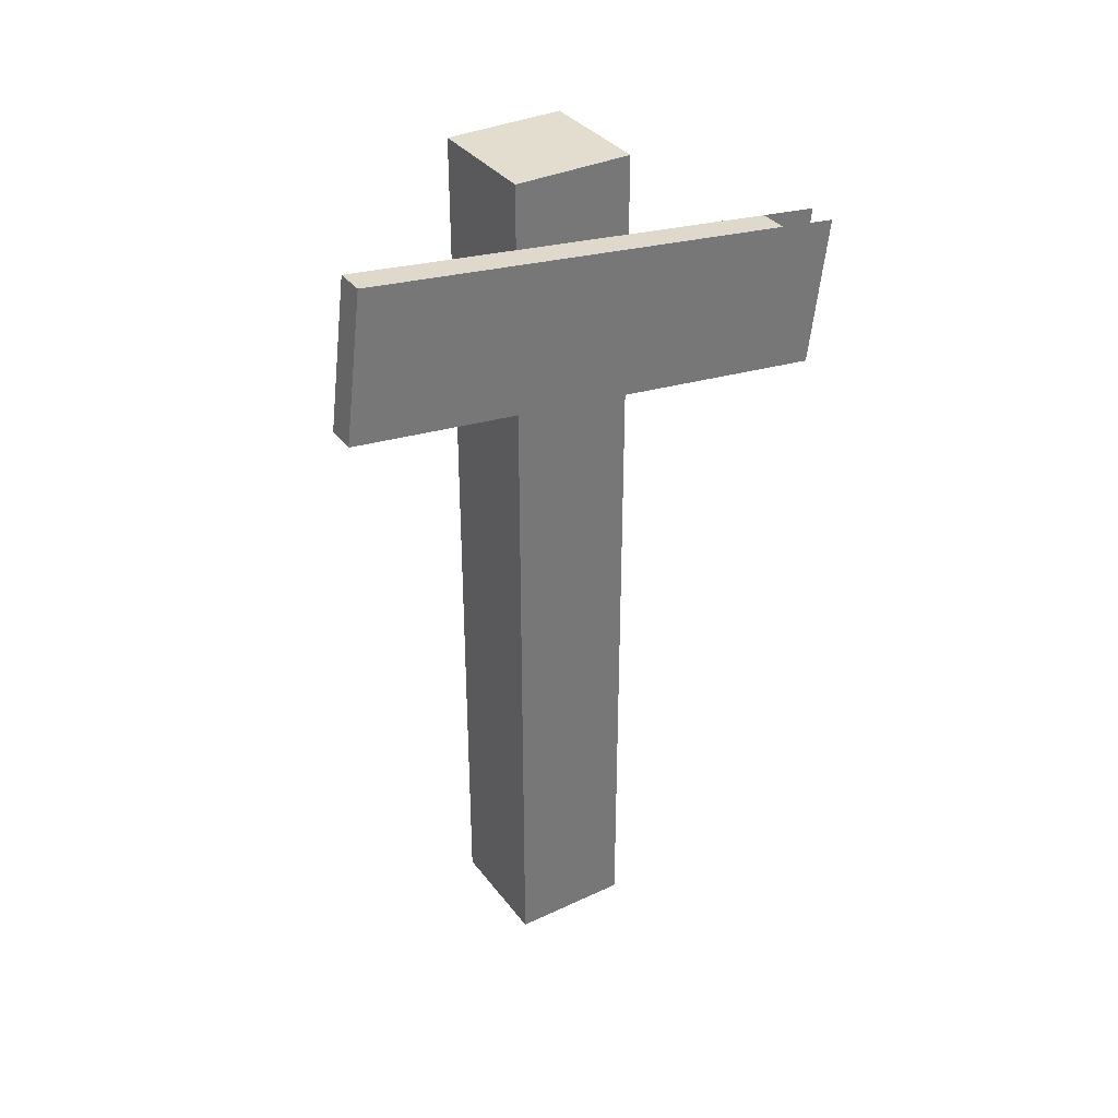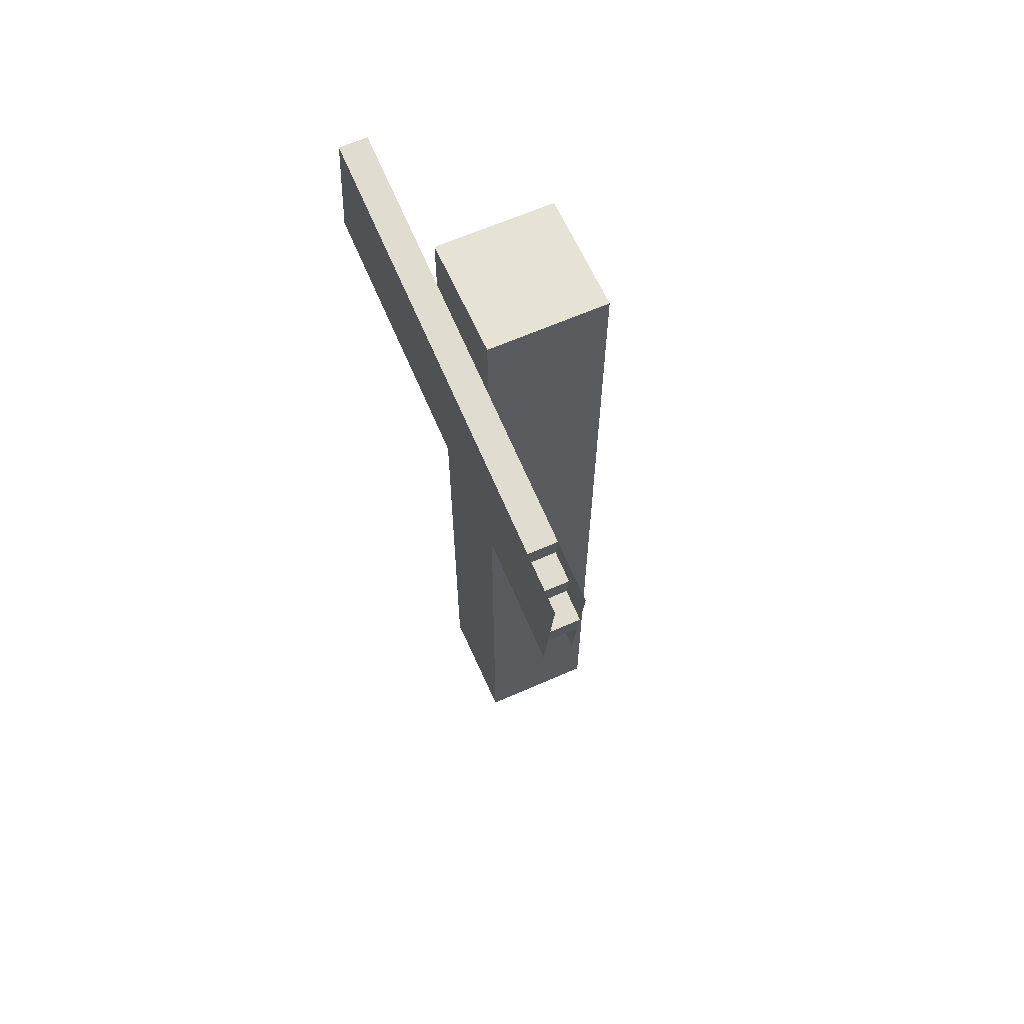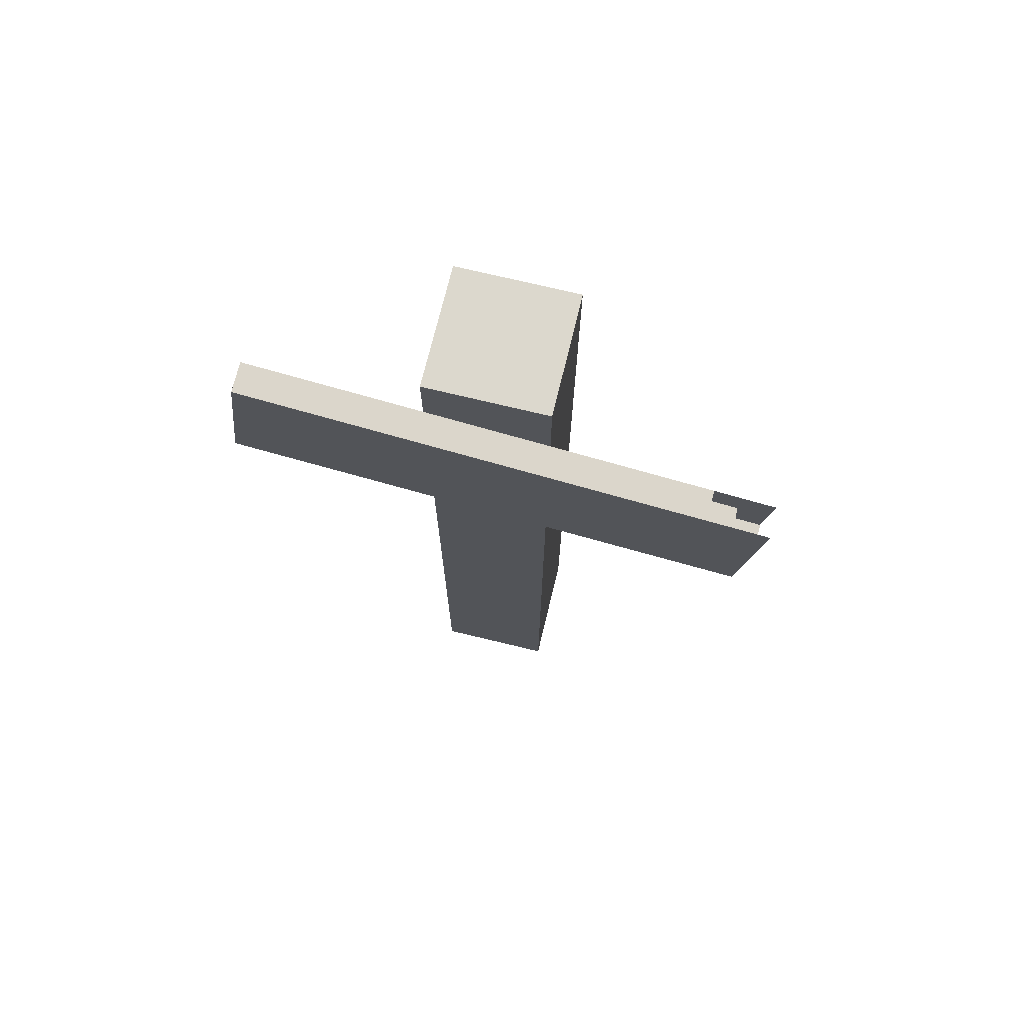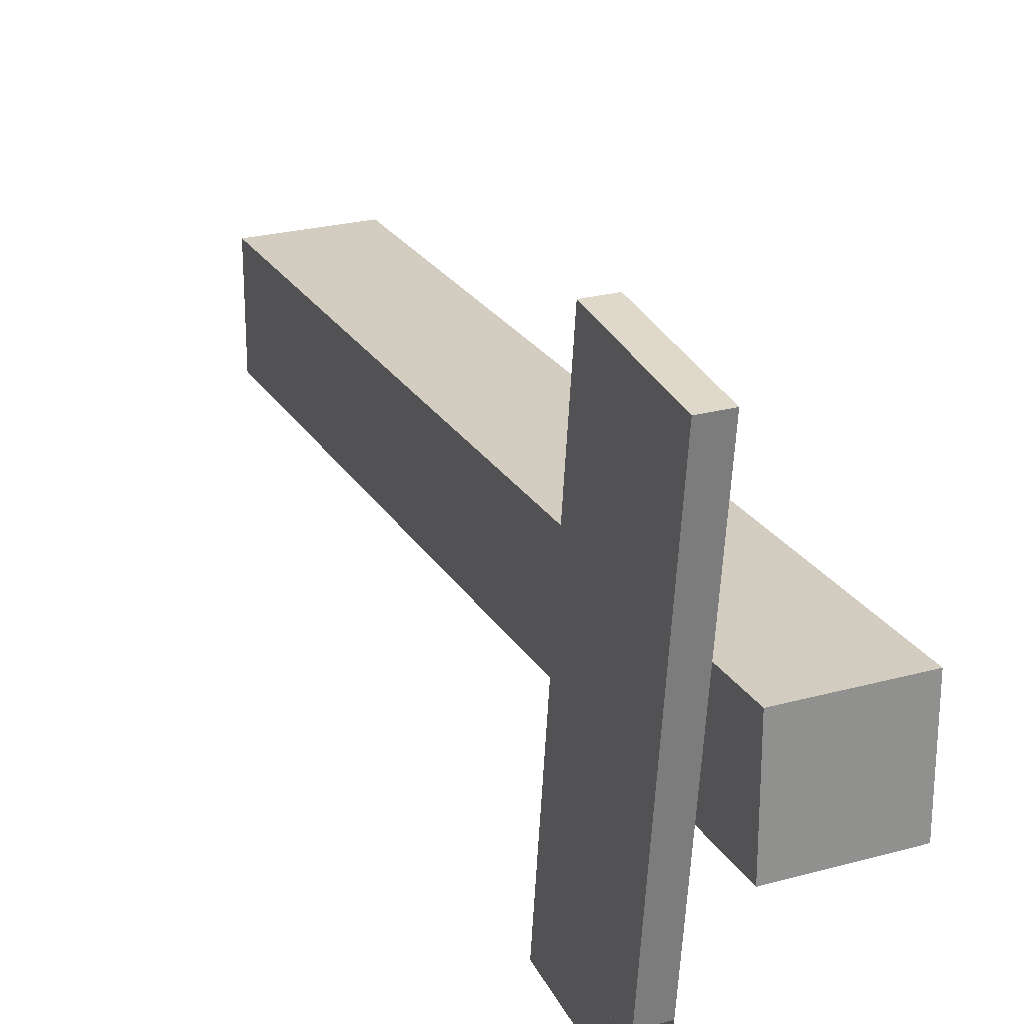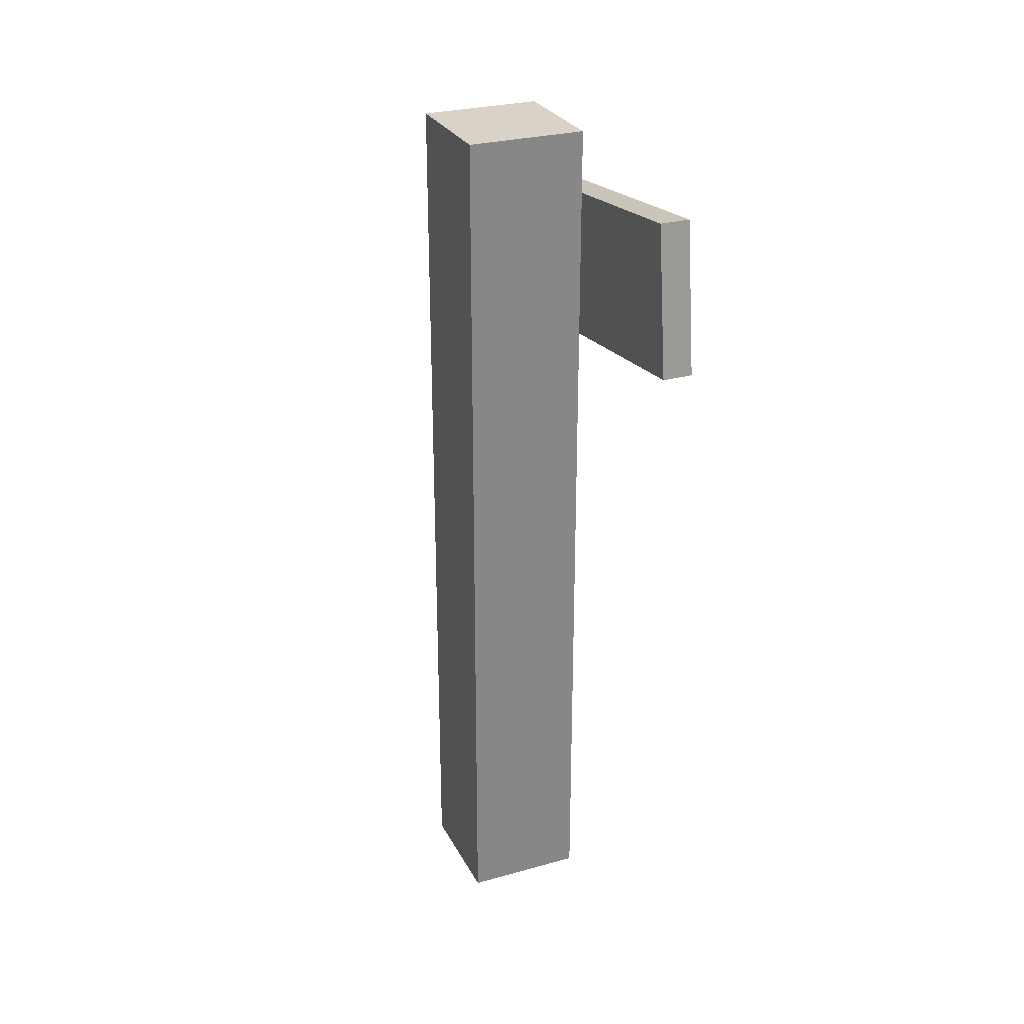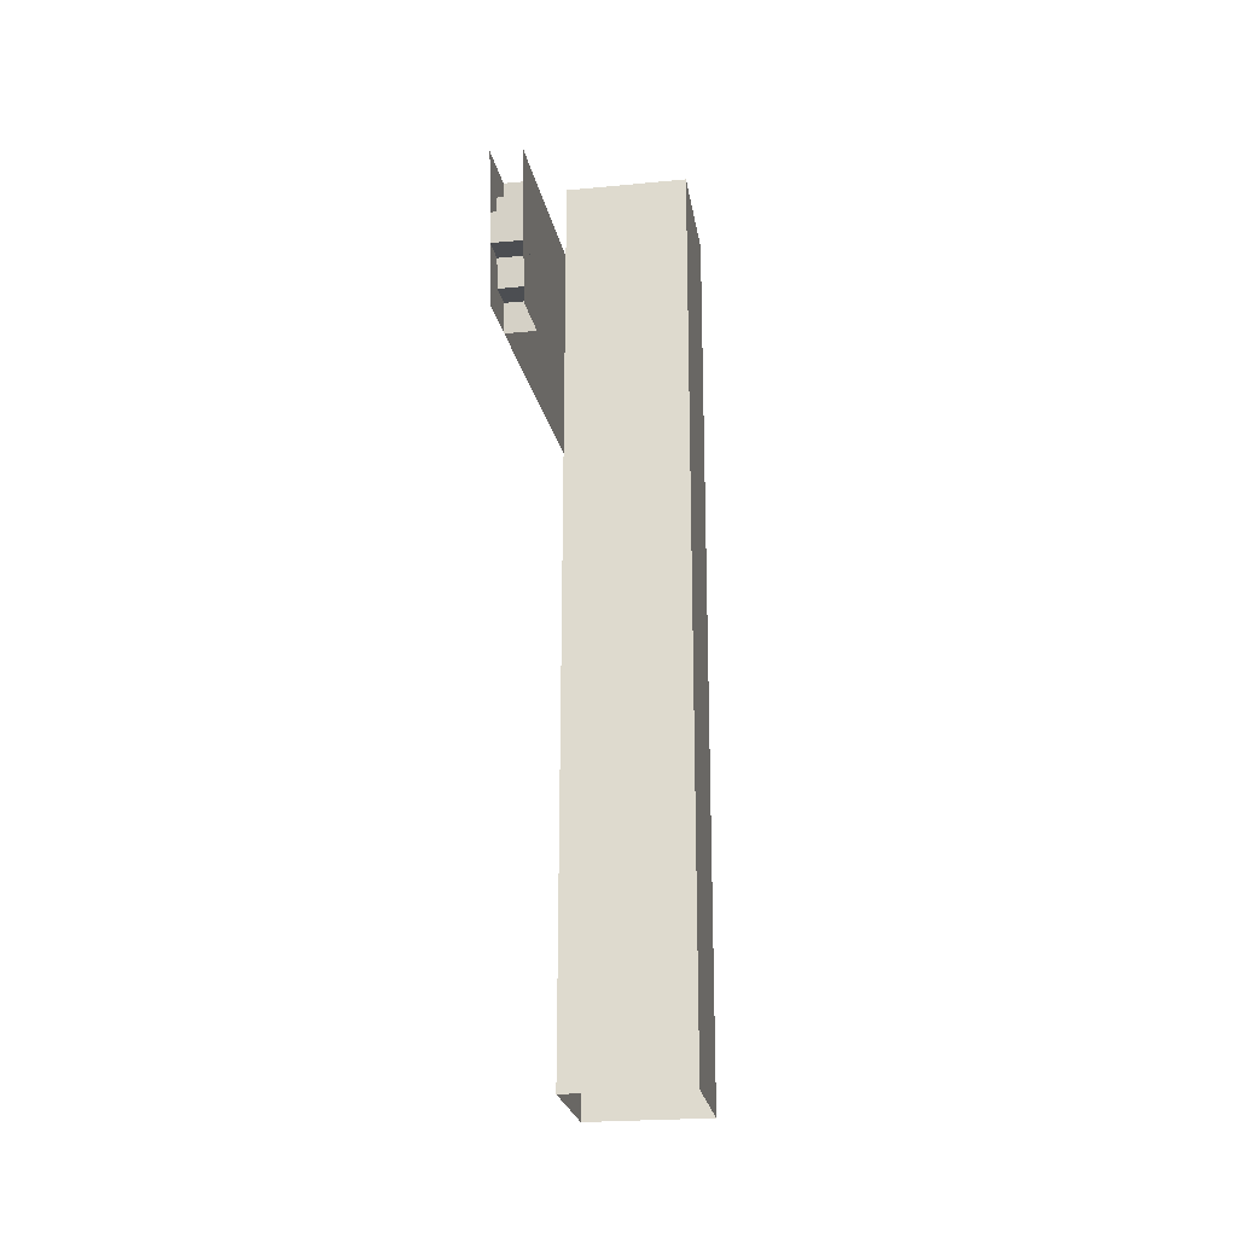
<metadata>
{"format":"obj","ext":"obj","renderer":"f3d","projection":"perspective","resolution":1024,"background":"white","views":[{"elev":35.0,"azim":58.1,"up":"+Y"},{"elev":63.8,"azim":156.0,"up":"+Y"},{"elev":72.4,"azim":103.6,"up":"+Y"},{"elev":24.6,"azim":155.7,"up":"+Z"},{"elev":27.9,"azim":-22.9,"up":"+Y"},{"elev":-24.0,"azim":-171.1,"up":"+Y"}]}
</metadata>
<code>
o Cube
v -0.125 0.9375 -0.125
v 0 0 0
v -0.125 0 -0.125
v -0.125 0 0
v 0 0.9375 0
v 0 0.6813 -0.2677
v 0 0 -0.125
v 0 0.9375 -0.125
v -0.125 0.9375 0
v 0 0.7084 -0.3026
v 0.03125 0.8363 -0.2871
v 0 0.8945 0.178
v 0 0.7665 -0.3413
v 0 0.8363 -0.2871
v 0 0.8053 -0.2832
v 0.03125 0.8053 -0.2832
v 0.03125 0.6813 -0.2677
v 0.03125 0.7665 -0.3413
v 0 0.7123 -0.2716
v 0.03125 0.7395 0.1974
v 0.03125 0.7123 -0.2716
v 0.03125 0.6735 -0.3297
v 0.03125 0.8285 -0.3491
v 0.03125 0.8945 0.178
v 0 0.7704 -0.3103
v 0 0.8014 -0.3142
v 0.03125 0.8014 -0.3142
v 0.03125 0.7084 -0.3026
v 0.03125 0.7704 -0.3103
v 0.03125 0.7394 -0.3065
v 0 0.7355 -0.3375
v 0.03125 0.7355 -0.3375
v 0 0.7394 -0.3065
v 0 0.8285 -0.3491
v 0 0.6735 -0.3297
v 0 0.7395 0.1974
f 9 5 8 1
f 4 2 5 9
f 3 4 9 1
f 7 3 1 8
f 2 7 8 5
f 24 11 14 12
f 16 15 14 11
f 27 26 15 16
f 29 25 26 27
f 28 21 19 10
f 17 6 19 21
f 20 22 23 24
f 18 13 25 29
f 32 31 13 18
f 30 33 31 32
f 28 10 33 30
f 12 36 20 24
f 12 34 35 36

</code>
